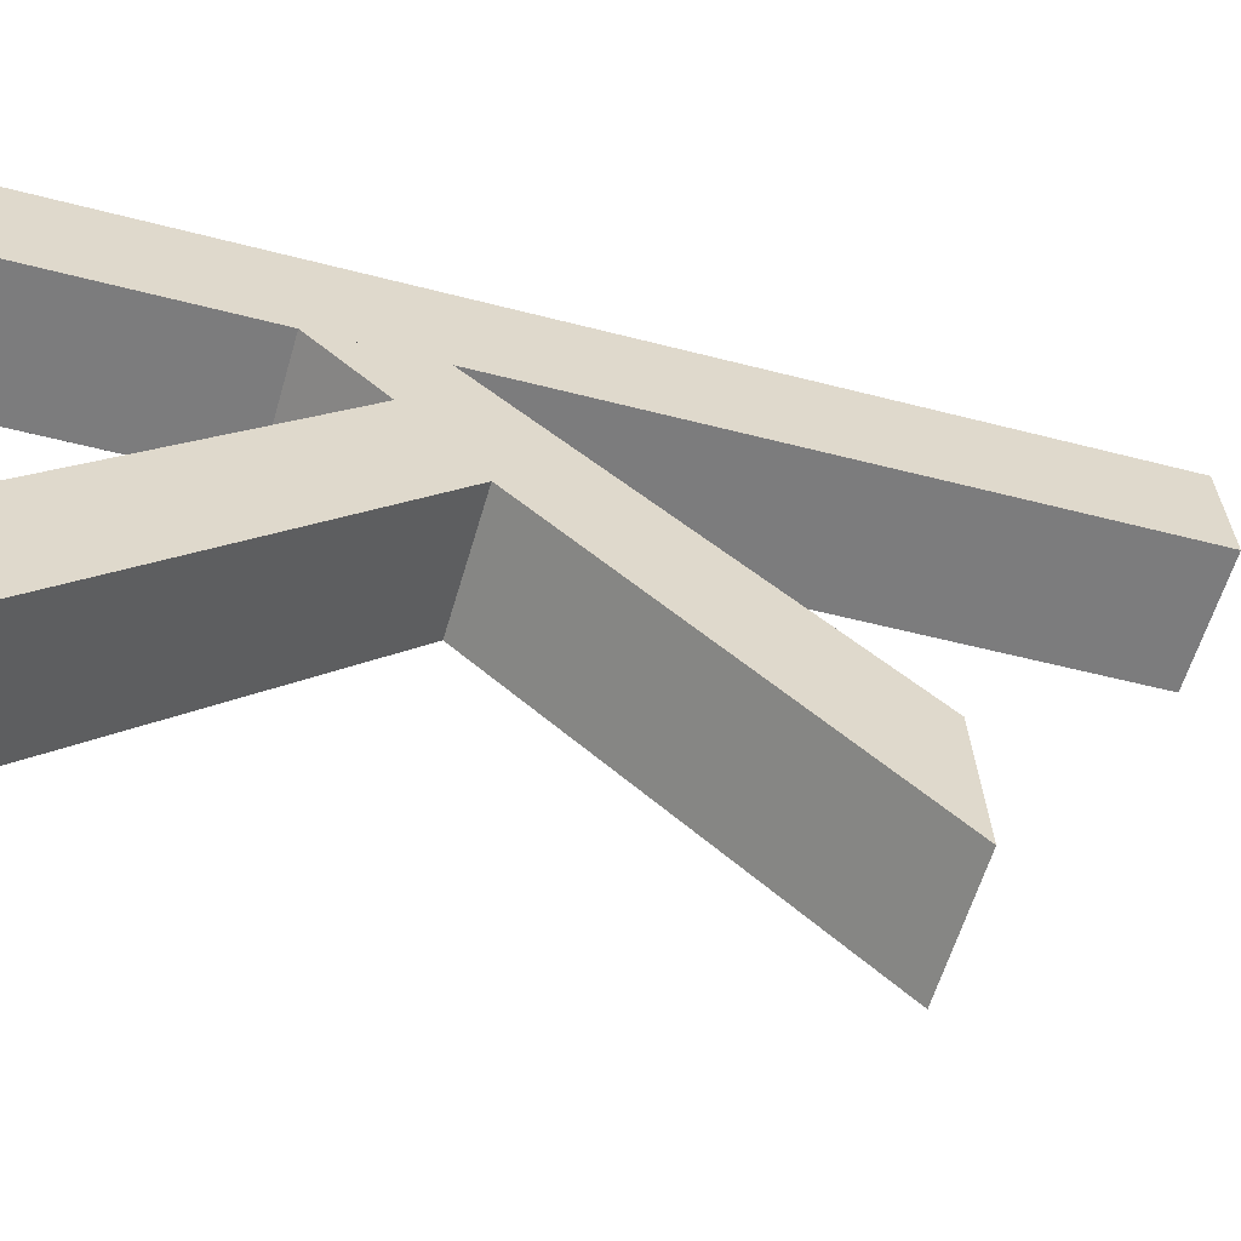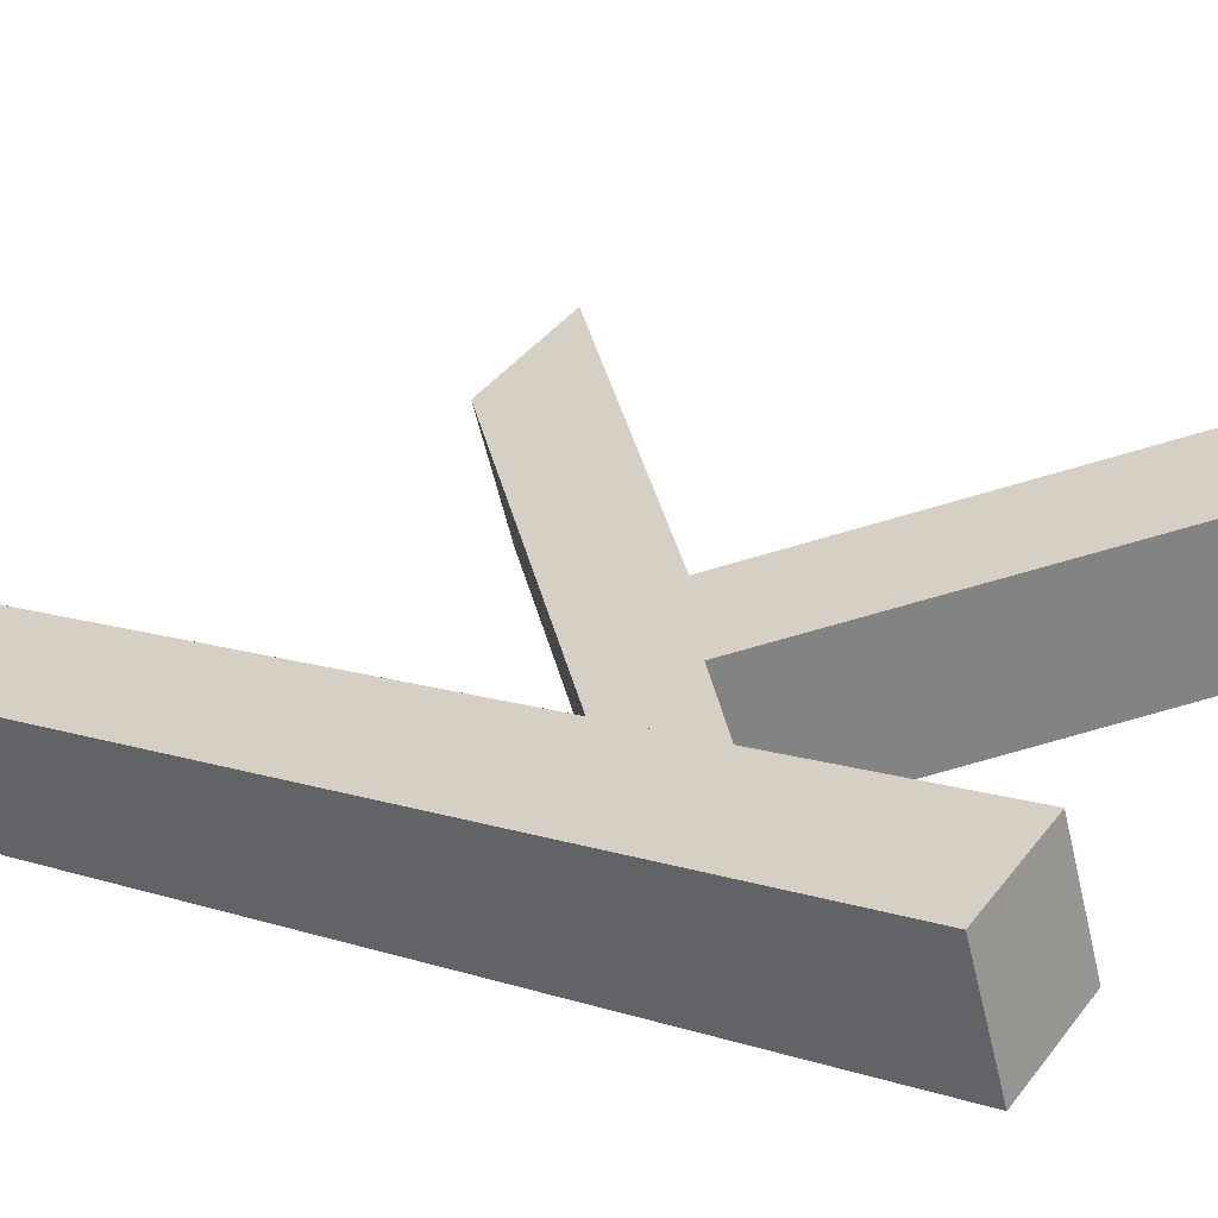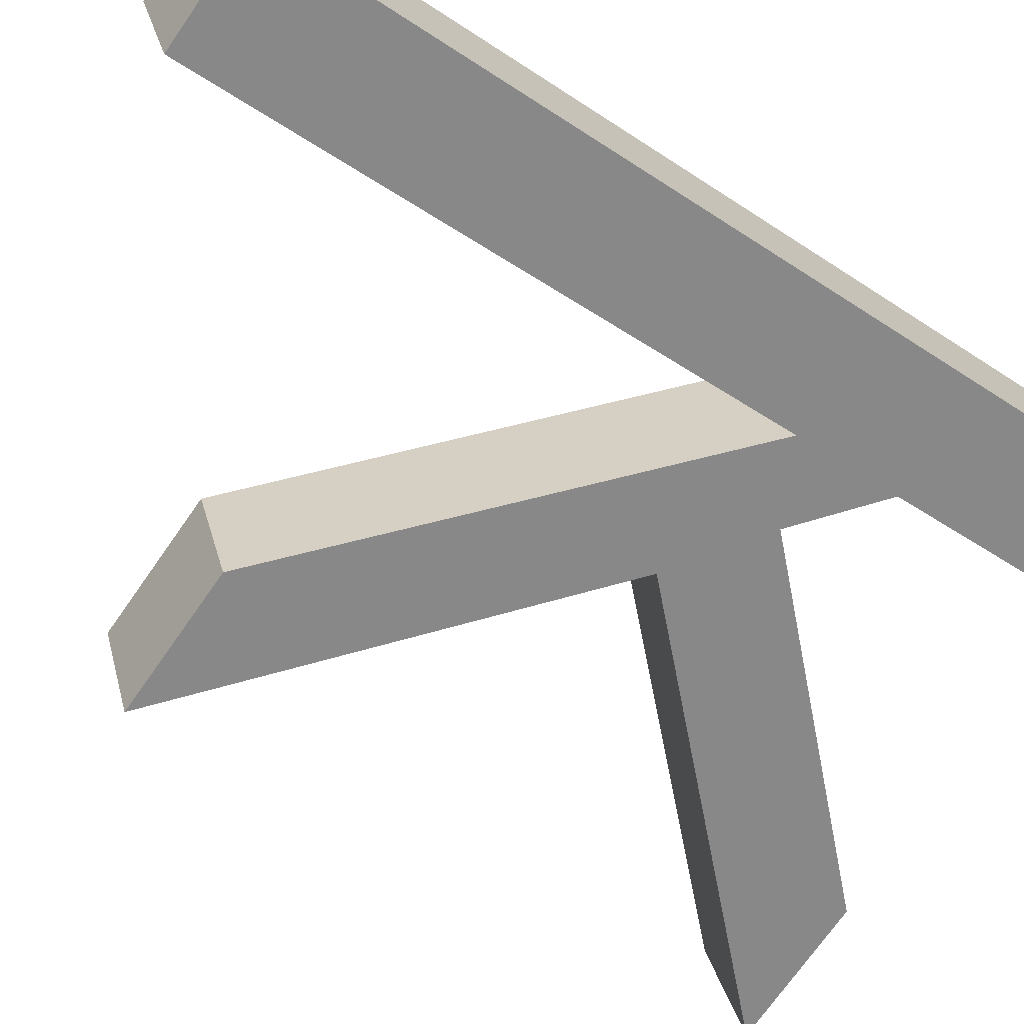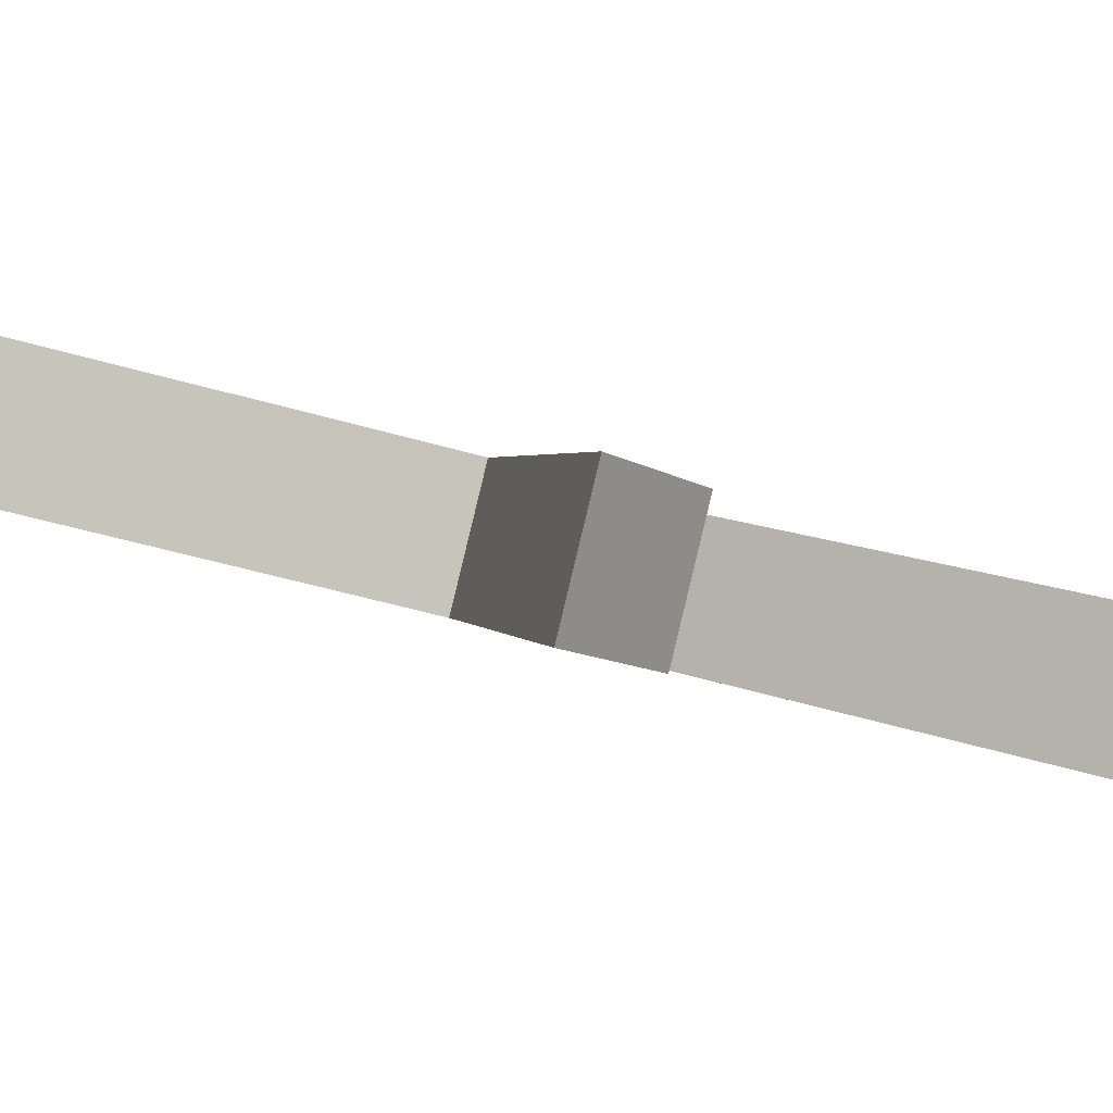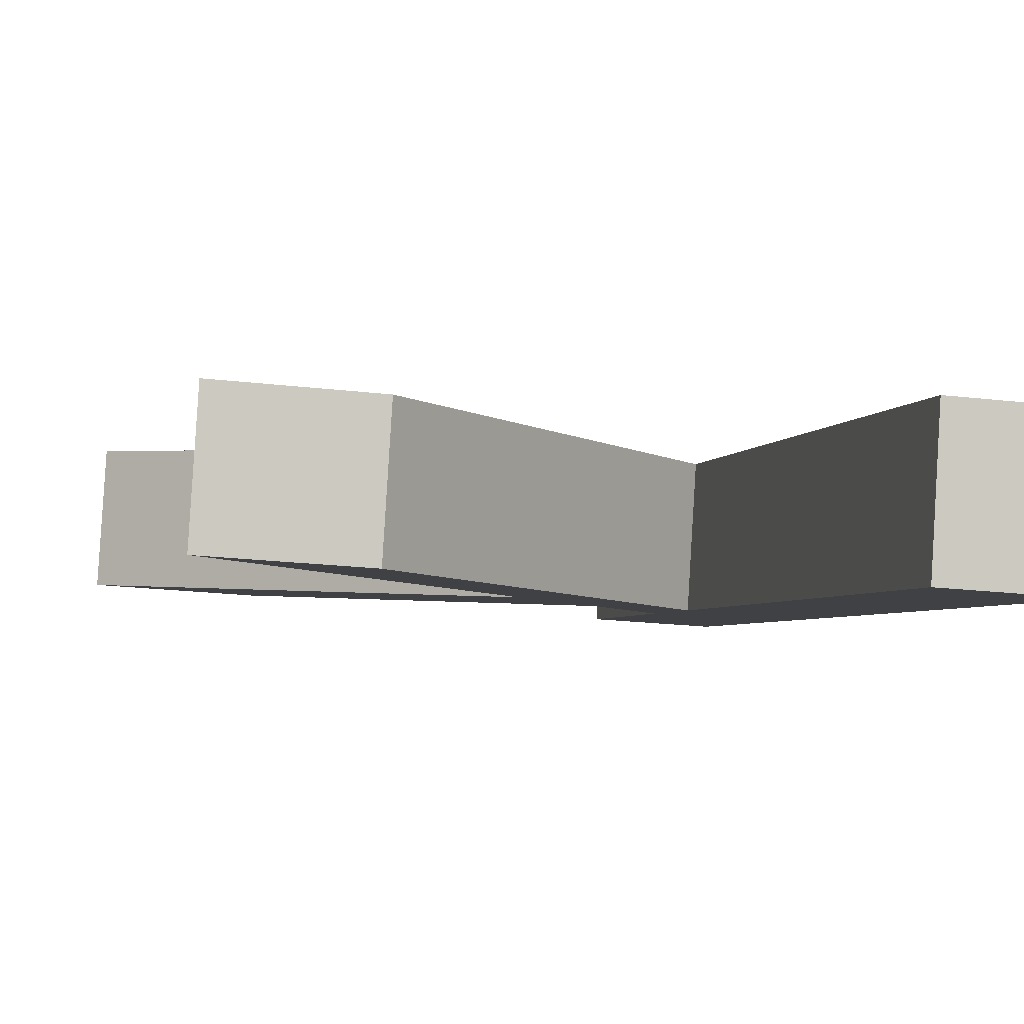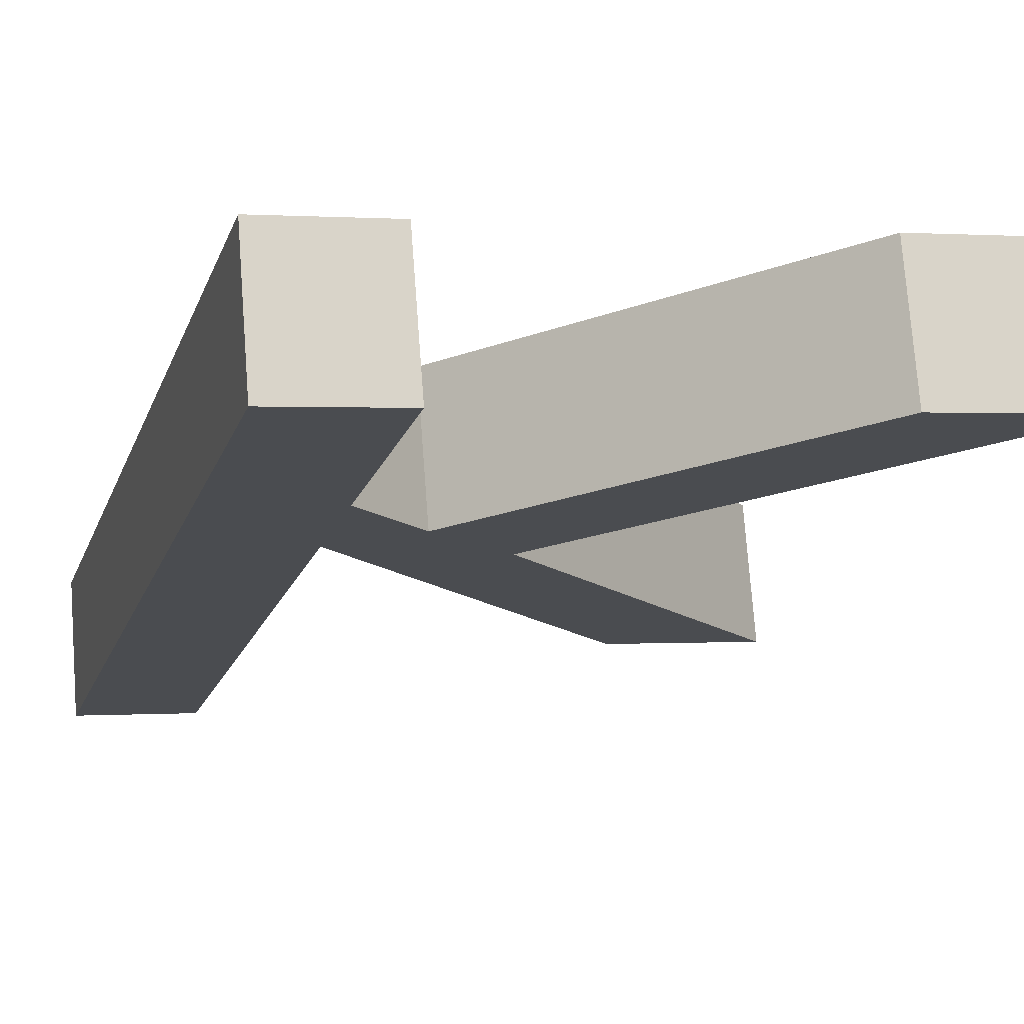
<metadata>
{"format":"obj","ext":"obj","renderer":"f3d","projection":"perspective","resolution":1024,"background":"white","views":[{"elev":31.4,"azim":87.2,"up":"+Z"},{"elev":40.4,"azim":-56.3,"up":"+Z"},{"elev":-72.0,"azim":-124.9,"up":"+Z"},{"elev":-10.2,"azim":122.7,"up":"+Z"},{"elev":-20.1,"azim":167.5,"up":"+Z"},{"elev":0.3,"azim":-15.7,"up":"+Z"}]}
</metadata>
<code>
o mesh33/mesh33-geometry#mesh33-geometry
v 0.004175 -0.1711 -0.1978
v 0.001303 -0.1939 -0.1911
v 0.001303 -0.1711 -0.1978
v 0.004175 -0.1939 -0.1911
v 0.001303 -0.193 -0.188
v 0.001303 -0.1701 -0.1946
v 0.004175 -0.1857 -0.1935
v 0.004175 -0.193 -0.188
v 0.004175 -0.1701 -0.1946
v 0.004175 -0.1848 -0.1904
v 0.004175 -0.1884 -0.1927
v 0.01247 -0.1775 -0.1959
v 0.004175 -0.1875 -0.1896
v 0.01247 -0.1766 -0.1927
v 0.006039 -0.1867 -0.1932
v 0.006039 -0.1858 -0.1901
v 0.01609 -0.1775 -0.1959
v 0.008163 -0.1851 -0.1937
v 0.008163 -0.1841 -0.1905
v 0.01609 -0.1766 -0.1927
v 0.01288 -0.1939 -0.1911
v 0.01288 -0.193 -0.188
v 0.01667 -0.1939 -0.1911
v 0.01667 -0.193 -0.188
f 1 2 3
f 2 1 4
f 3 2 1
f 4 1 2
f 5 3 2
f 2 3 5
f 6 1 3
f 3 1 6
f 4 1 7
f 7 1 4
f 8 2 4
f 4 2 8
f 3 5 6
f 6 5 3
f 2 8 5
f 5 8 2
f 1 6 9
f 9 6 1
f 1 10 7
f 7 10 1
f 4 7 11
f 11 7 4
f 11 8 4
f 4 8 11
f 8 6 5
f 5 6 8
f 6 8 9
f 9 8 6
f 10 1 9
f 9 1 10
f 10 12 7
f 7 12 10
f 12 11 7
f 7 11 12
f 8 11 13
f 13 11 8
f 9 8 13
f 13 8 9
f 9 13 10
f 10 13 9
f 12 10 14
f 14 10 12
f 11 12 15
f 15 12 11
f 11 16 13
f 13 16 11
f 16 10 13
f 13 10 16
f 10 16 14
f 14 16 10
f 14 17 12
f 12 17 14
f 15 12 18
f 18 12 15
f 16 11 15
f 15 11 16
f 14 16 19
f 19 16 14
f 17 14 20
f 20 14 17
f 18 12 17
f 17 12 18
f 18 21 15
f 15 21 18
f 15 22 16
f 16 22 15
f 22 19 16
f 16 19 22
f 14 19 20
f 20 19 14
f 20 18 17
f 17 18 20
f 21 18 23
f 23 18 21
f 22 15 21
f 21 15 22
f 19 22 24
f 24 22 19
f 18 20 19
f 19 20 18
f 18 24 23
f 23 24 18
f 24 21 23
f 23 21 24
f 21 24 22
f 22 24 21
f 24 18 19
f 19 18 24

</code>
